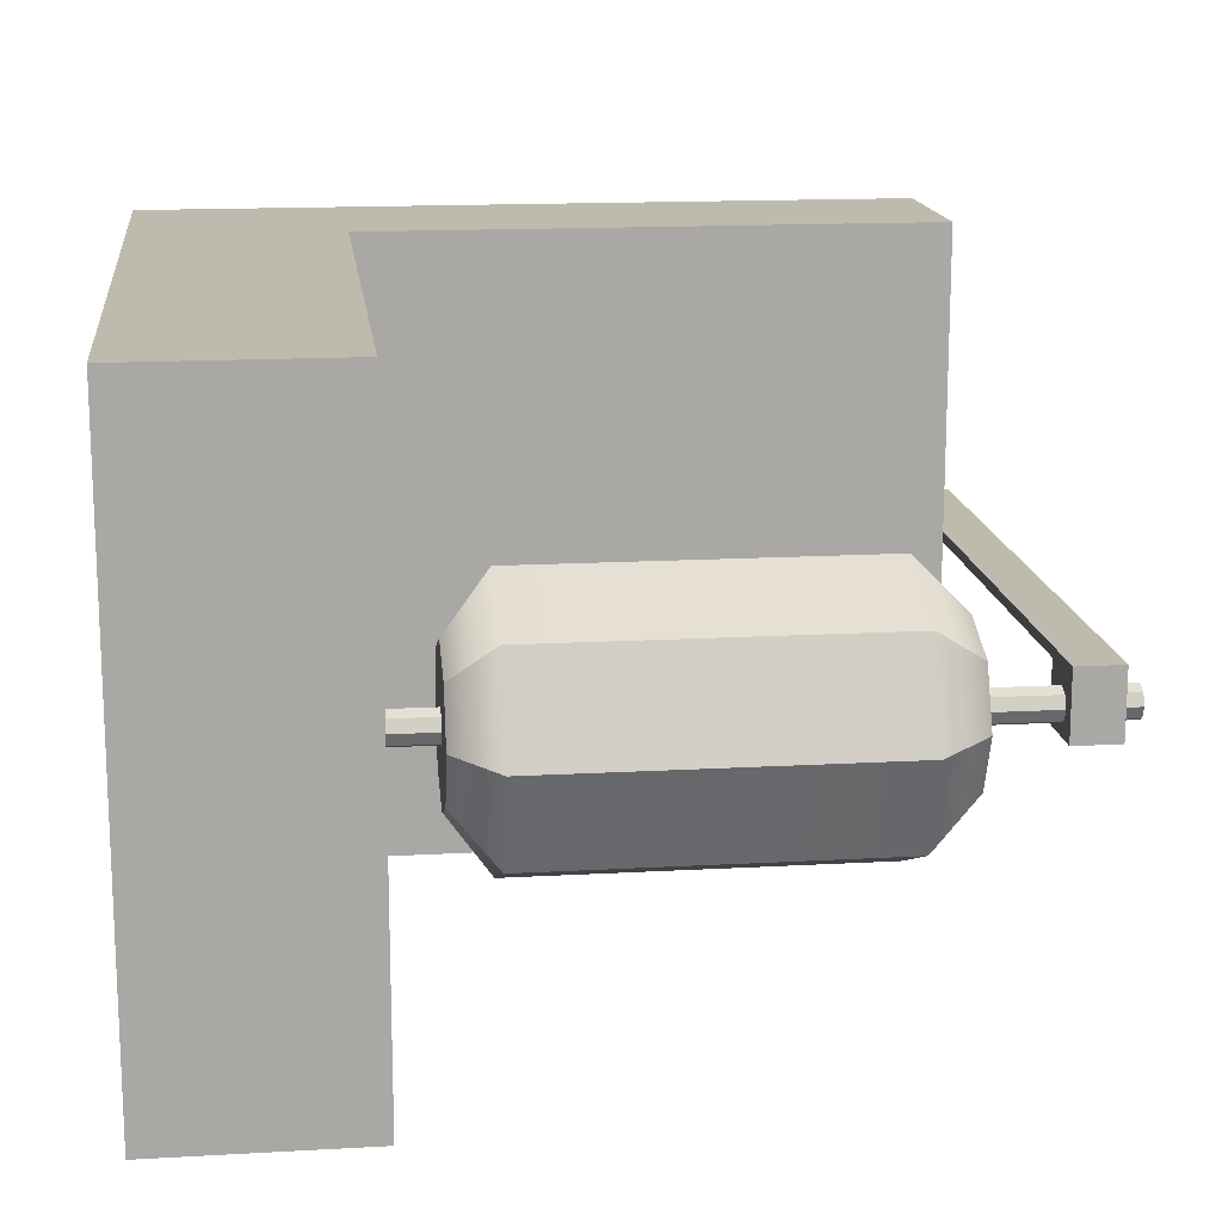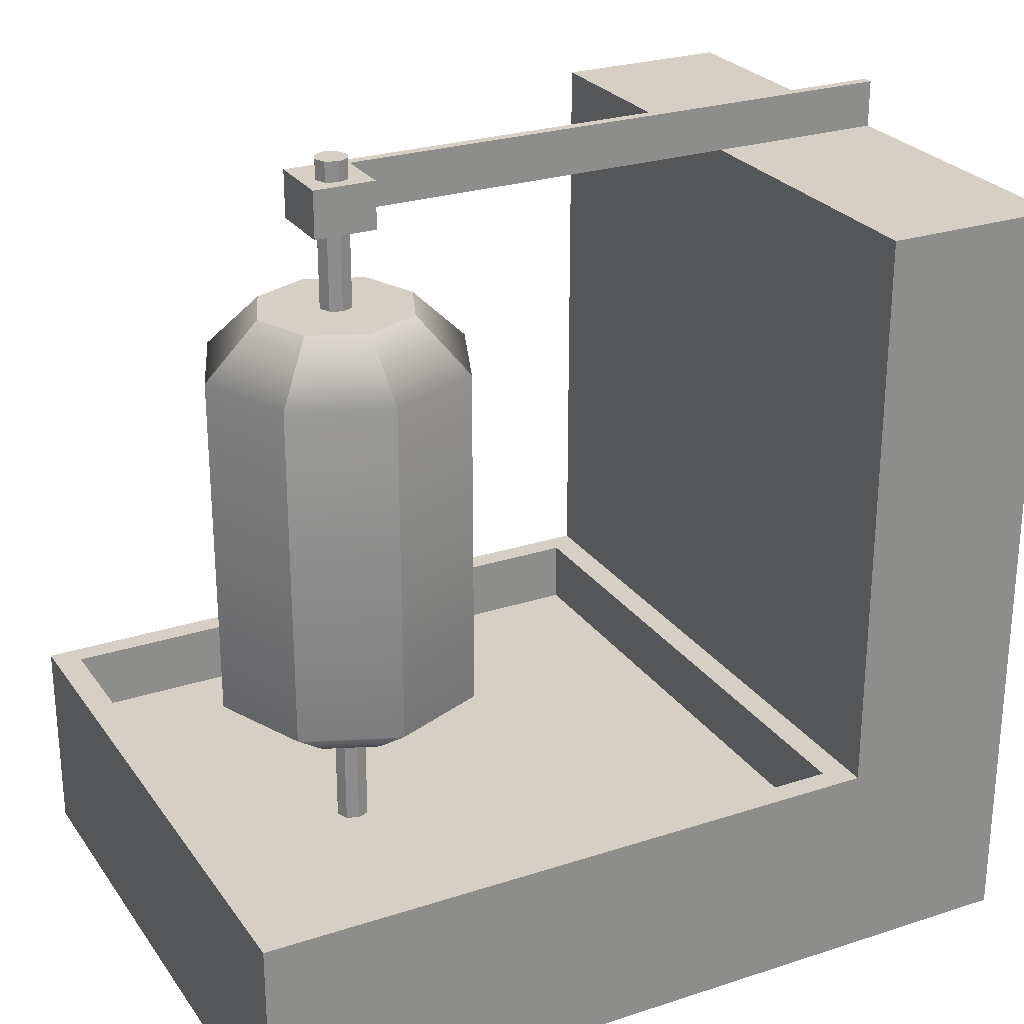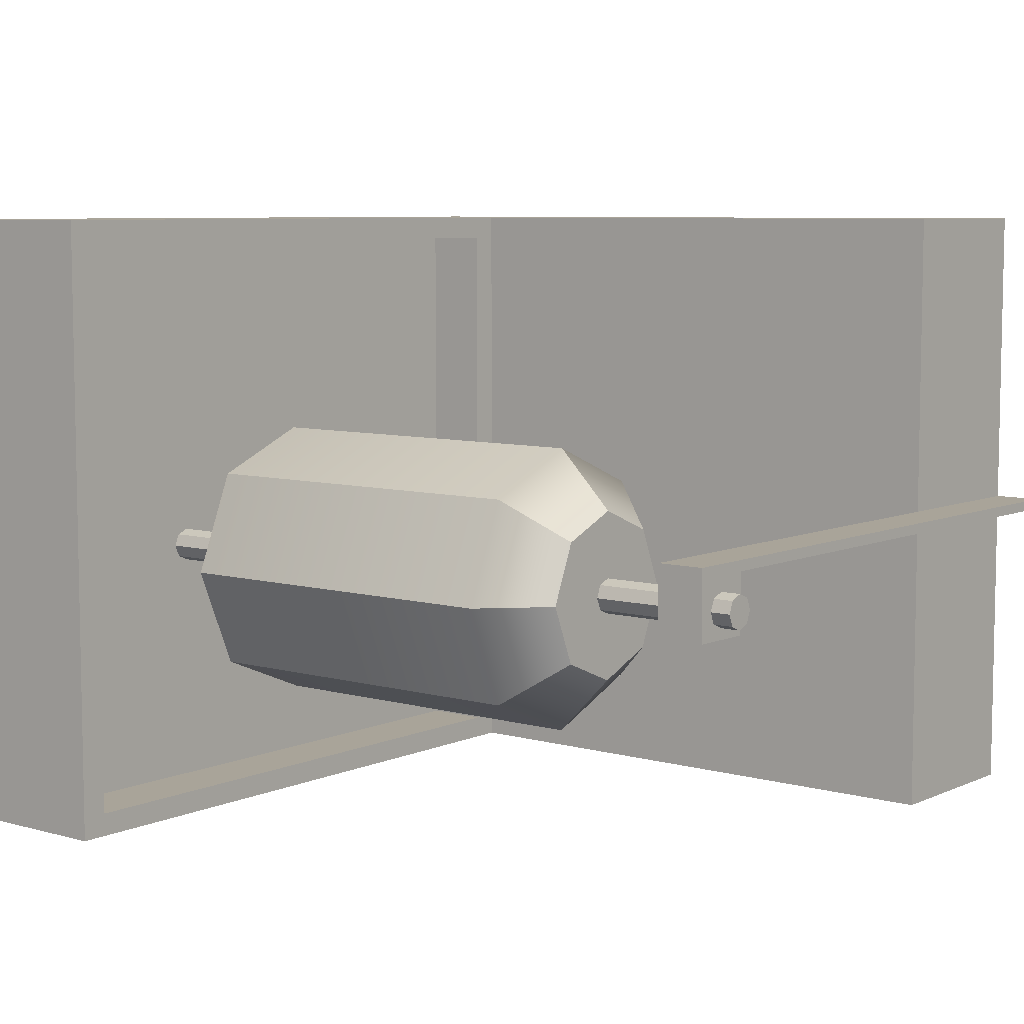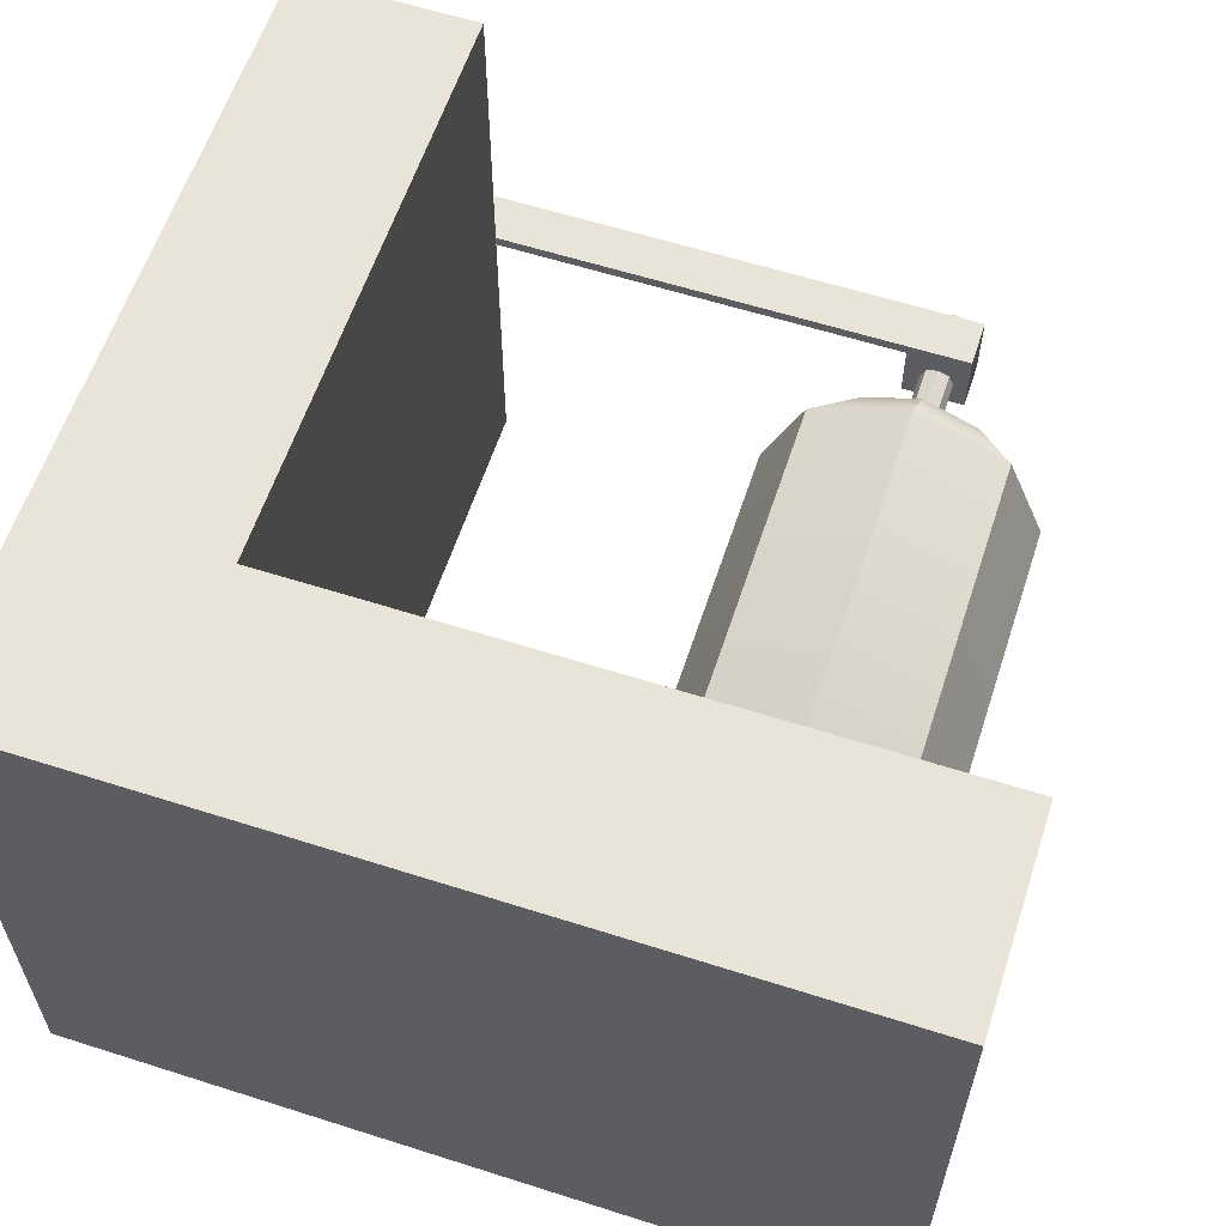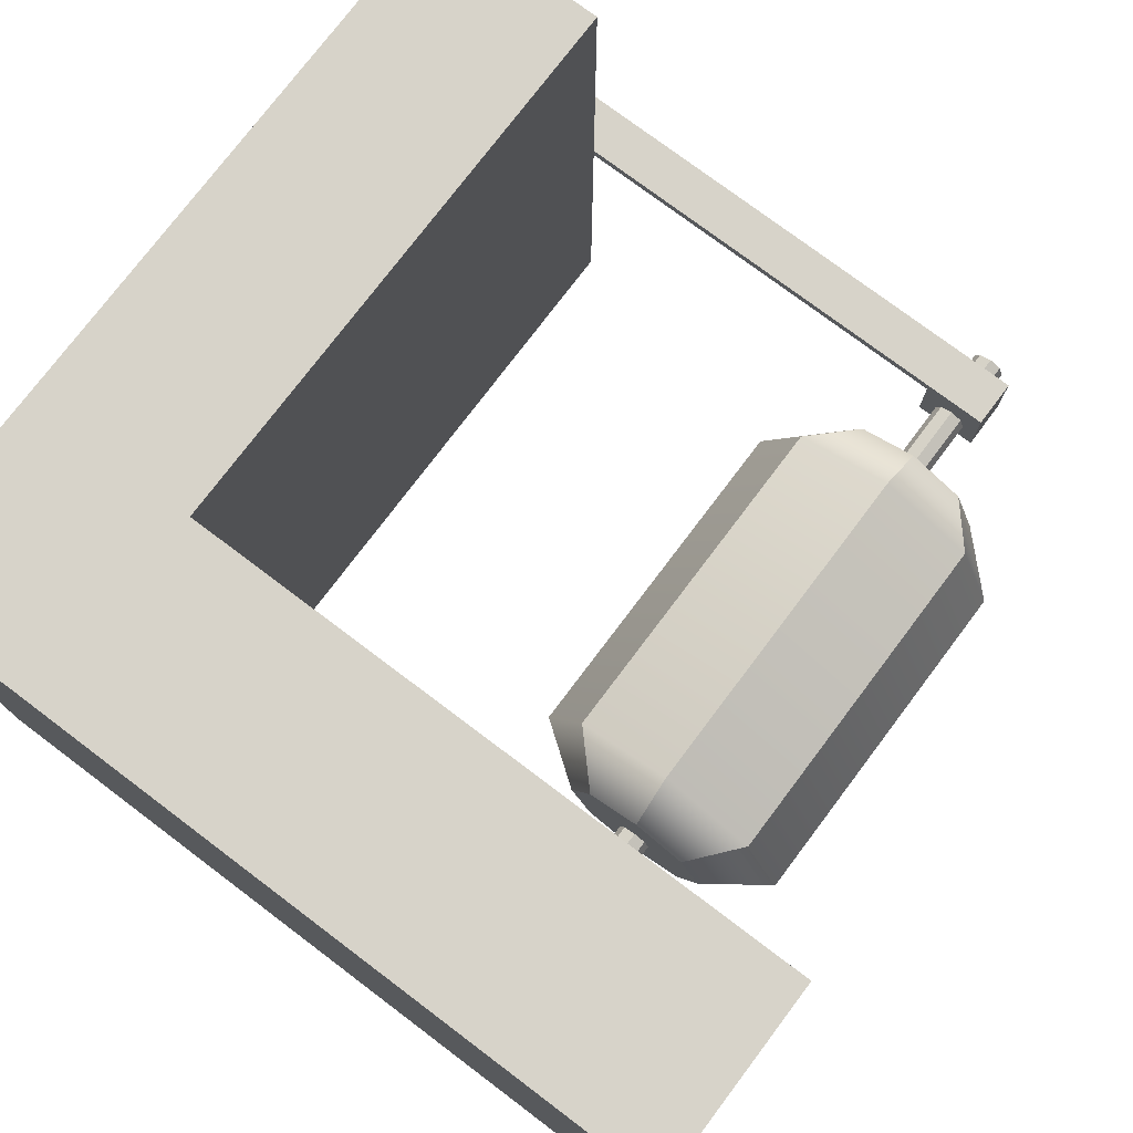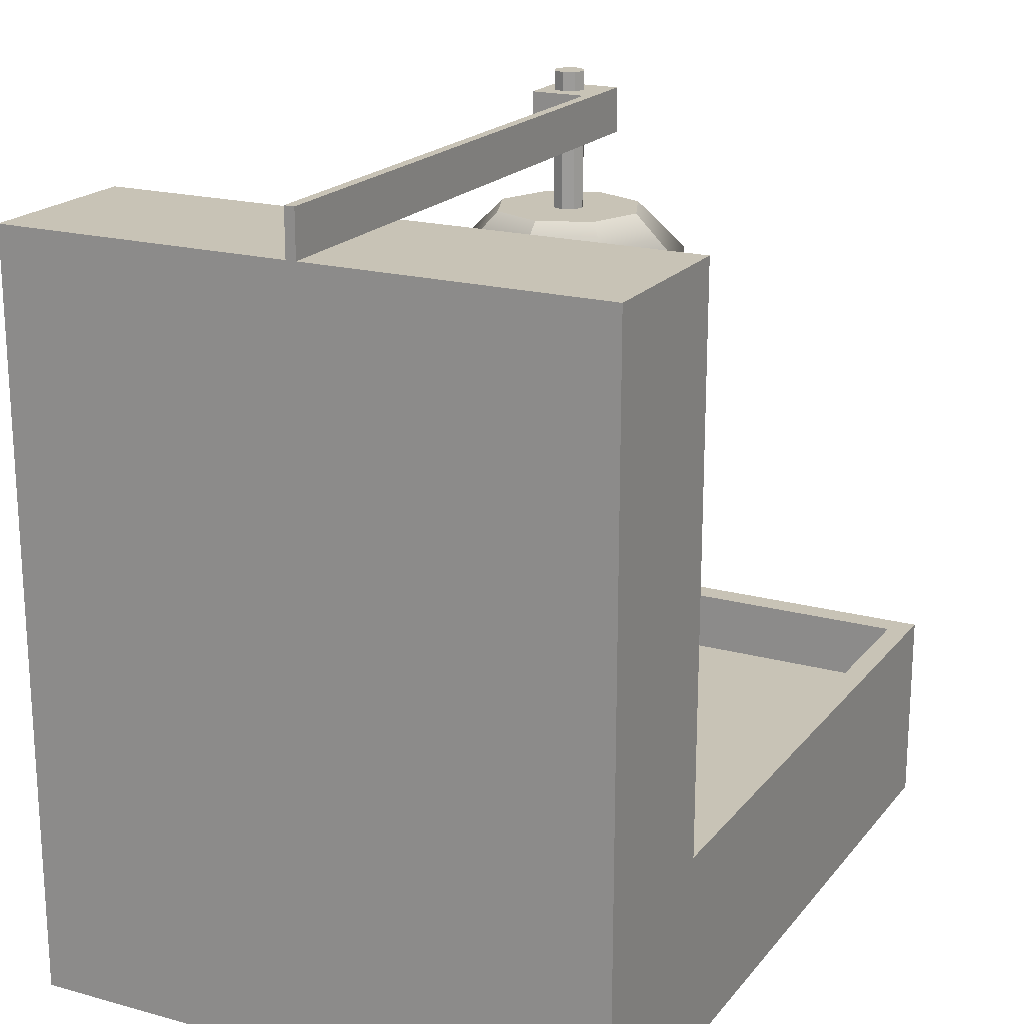
<metadata>
{"format":"obj","ext":"obj","renderer":"f3d","projection":"perspective","resolution":1024,"background":"white","views":[{"elev":15.4,"azim":83.2,"up":"+Z"},{"elev":26.0,"azim":152.7,"up":"+Y"},{"elev":7.2,"azim":128.6,"up":"+Z"},{"elev":60.0,"azim":18.1,"up":"+Z"},{"elev":76.1,"azim":37.0,"up":"+Z"},{"elev":19.5,"azim":-63.0,"up":"+Y"}]}
</metadata>
<code>
g default
v -8.249 1.574 1.947
v -7.709 1.574 1.947
v -8.249 1.613 1.947
v -7.709 1.613 1.947
v -8.249 1.613 1.939
v -7.709 1.613 1.939
v -8.249 1.574 1.939
v -7.709 1.574 1.939
v -7.761 1.574 1.947
v -7.761 1.613 1.947
v -7.761 1.613 1.939
v -7.761 1.574 1.939
v -7.761 1.613 1.89
v -7.761 1.574 1.89
v -7.709 1.613 1.89
v -7.709 1.574 1.89
v -7.691 1.14 1.869
v -7.735 1.14 1.851
v -7.779 1.14 1.869
v -7.797 1.14 1.913
v -7.779 1.14 1.957
v -7.735 1.14 1.975
v -7.691 1.14 1.957
v -7.673 1.14 1.913
v -7.688 1.508 1.866
v -7.735 1.508 1.847
v -7.782 1.508 1.866
v -7.801 1.508 1.913
v -7.782 1.508 1.96
v -7.735 1.508 1.979
v -7.688 1.508 1.96
v -7.669 1.508 1.913
v -7.735 1.14 1.913
v -7.735 1.508 1.913
v -7.656 1.463 1.834
v -7.623 1.463 1.913
v -7.656 1.463 1.992
v -7.735 1.463 2.025
v -7.814 1.463 1.992
v -7.847 1.463 1.913
v -7.814 1.463 1.834
v -7.735 1.463 1.801
v -7.656 1.176 1.834
v -7.623 1.176 1.913
v -7.656 1.176 1.992
v -7.735 1.176 2.025
v -7.814 1.176 1.992
v -7.847 1.176 1.913
v -7.814 1.176 1.834
v -7.735 1.176 1.801
v -8.249 0.9252 2.2
v -7.562 0.9252 2.2
v -8.249 1.096 2.2
v -7.562 1.096 2.2
v -8.249 1.096 1.686
v -7.562 1.096 1.686
v -8.249 0.9252 1.686
v -7.562 0.9252 1.686
v -8.1 0.9252 2.2
v -8.1 1.096 2.2
v -8.1 1.096 1.686
v -8.1 0.9252 1.686
v -8.249 1.574 2.2
v -8.1 1.574 2.2
v -8.1 1.574 1.686
v -8.249 1.574 1.686
v -8.249 1.096 1.943
v -8.249 0.9252 1.943
v -8.1 0.9252 1.943
v -7.562 0.9252 1.943
v -7.562 1.096 1.943
v -8.1 1.096 1.943
v -8.1 1.574 1.943
v -8.249 1.574 1.943
v -7.584 1.096 1.943
v -8.078 1.096 1.943
v -8.078 1.096 2.181
v -7.584 1.096 2.181
v -8.078 1.096 1.705
v -7.584 1.096 1.705
v -7.584 1.043 1.943
v -8.078 1.043 1.943
v -8.078 1.043 2.181
v -7.584 1.043 2.181
v -8.078 1.043 1.705
v -7.584 1.043 1.705
v -7.725 1.043 1.903
v -7.735 1.043 1.899
v -7.744 1.043 1.903
v -7.748 1.043 1.913
v -7.744 1.043 1.922
v -7.735 1.043 1.926
v -7.725 1.043 1.922
v -7.721 1.043 1.913
v -7.725 1.629 1.903
v -7.735 1.629 1.899
v -7.744 1.629 1.903
v -7.748 1.629 1.913
v -7.744 1.629 1.922
v -7.735 1.629 1.926
v -7.725 1.629 1.922
v -7.721 1.629 1.913
v -7.735 1.629 1.913
g Kebab
f 1 9 10 3
f 3 10 11 5
f 5 11 12 7
f 7 12 9 1
f 2 8 6 4
f 7 1 3 5
f 10 9 2 4
f 11 10 4 6
f 14 13 15 16
f 9 12 8 2
f 12 11 13 14
f 11 6 15 13
f 6 8 16 15
f 8 12 14 16
f 17 18 50 43
f 18 19 49 50
f 19 20 48 49
f 20 21 47 48
f 21 22 46 47
f 22 23 45 46
f 23 24 44 45
f 24 17 43 44
f 18 17 33
f 19 18 33
f 20 19 33
f 21 20 33
f 22 21 33
f 23 22 33
f 24 23 33
f 17 24 33
f 25 26 34
f 26 27 34
f 27 28 34
f 28 29 34
f 29 30 34
f 30 31 34
f 31 32 34
f 32 25 34
f 36 35 25 32
f 37 36 32 31
f 38 37 31 30
f 39 38 30 29
f 40 39 29 28
f 41 40 28 27
f 42 41 27 26
f 35 42 26 25
f 44 43 35 36
f 45 44 36 37
f 46 45 37 38
f 47 46 38 39
f 48 47 39 40
f 49 48 40 41
f 50 49 41 42
f 43 50 42 35
f 51 59 60 53
f 63 64 73 74
f 55 61 62 57
f 68 69 59 51
f 52 70 71 54
f 67 68 51 53
f 60 59 52 54
f 81 82 83 84
f 62 61 56 58
f 59 69 70 52
f 53 60 64 63
f 60 72 73 64
f 61 55 66 65
f 74 67 53 63
f 57 68 67 55
f 57 62 69 68
f 70 69 62 58
f 71 70 58 56
f 85 82 81 86
f 73 72 61 65
f 74 73 65 66
f 55 67 74 66
f 72 60 77 76
f 60 54 78 77
f 54 71 75 78
f 61 72 76 79
f 71 56 80 75
f 56 61 79 80
f 76 77 83 82
f 77 78 84 83
f 78 75 81 84
f 79 76 82 85
f 75 80 86 81
f 80 79 85 86
f 87 88 96 95
f 88 89 97 96
f 89 90 98 97
f 90 91 99 98
f 91 92 100 99
f 92 93 101 100
f 93 94 102 101
f 94 87 95 102
f 95 96 103
f 96 97 103
f 97 98 103
f 98 99 103
f 99 100 103
f 100 101 103
f 101 102 103
f 102 95 103

</code>
